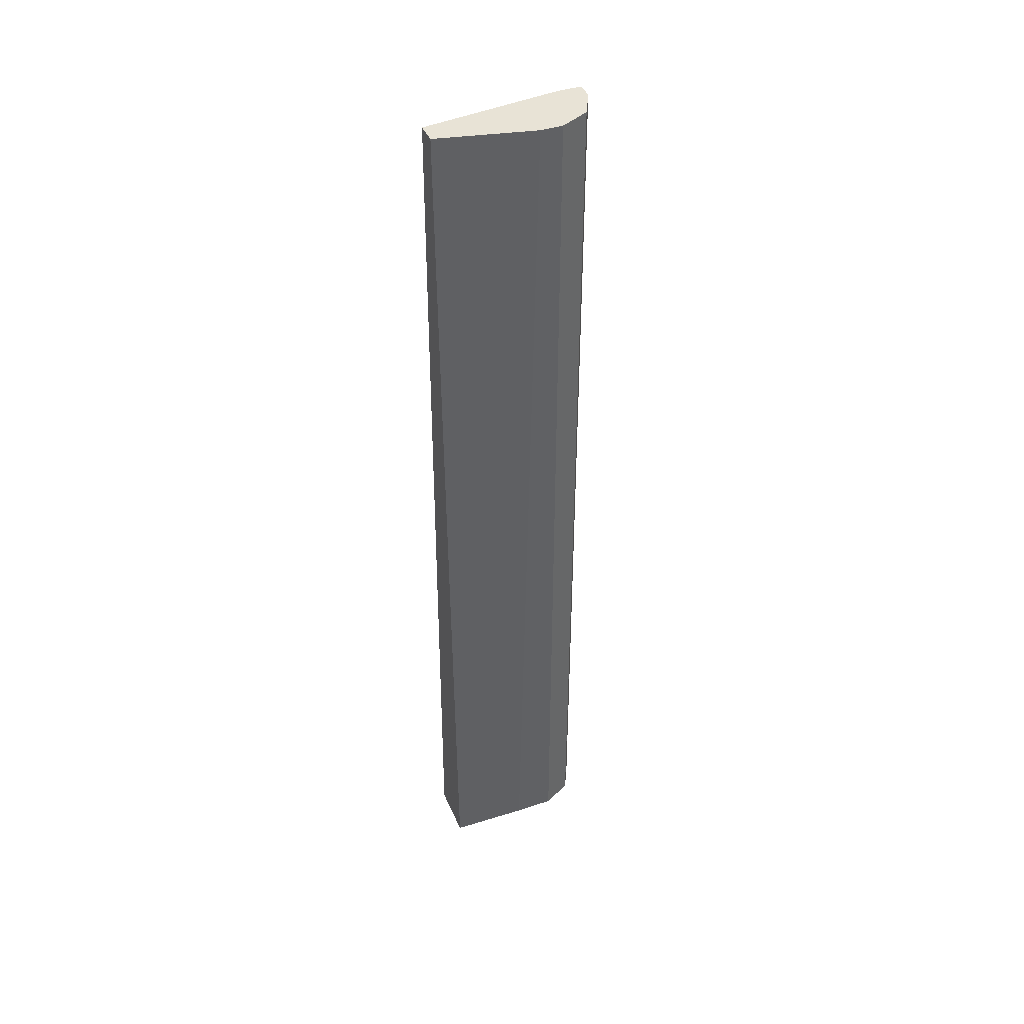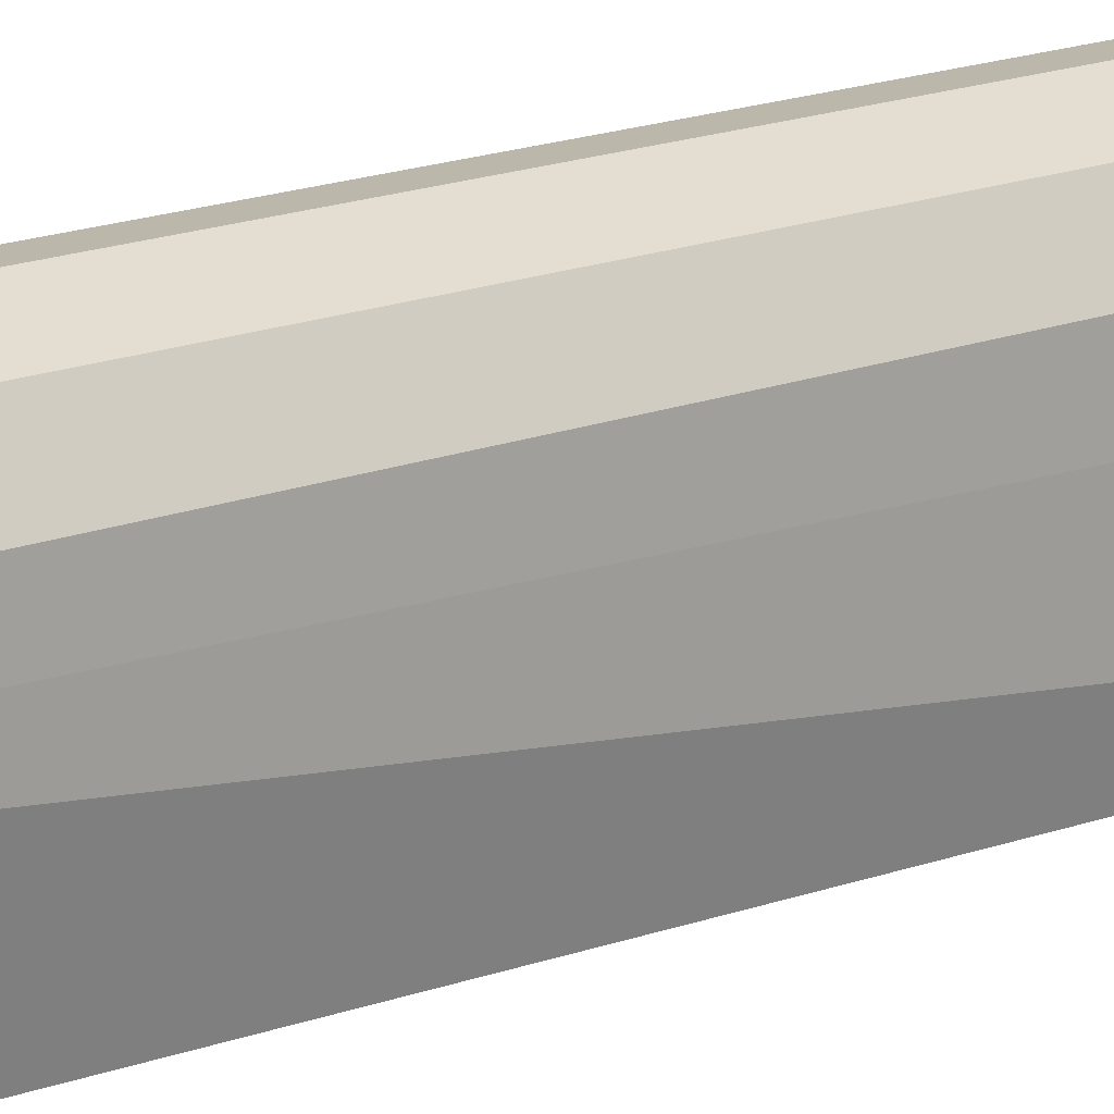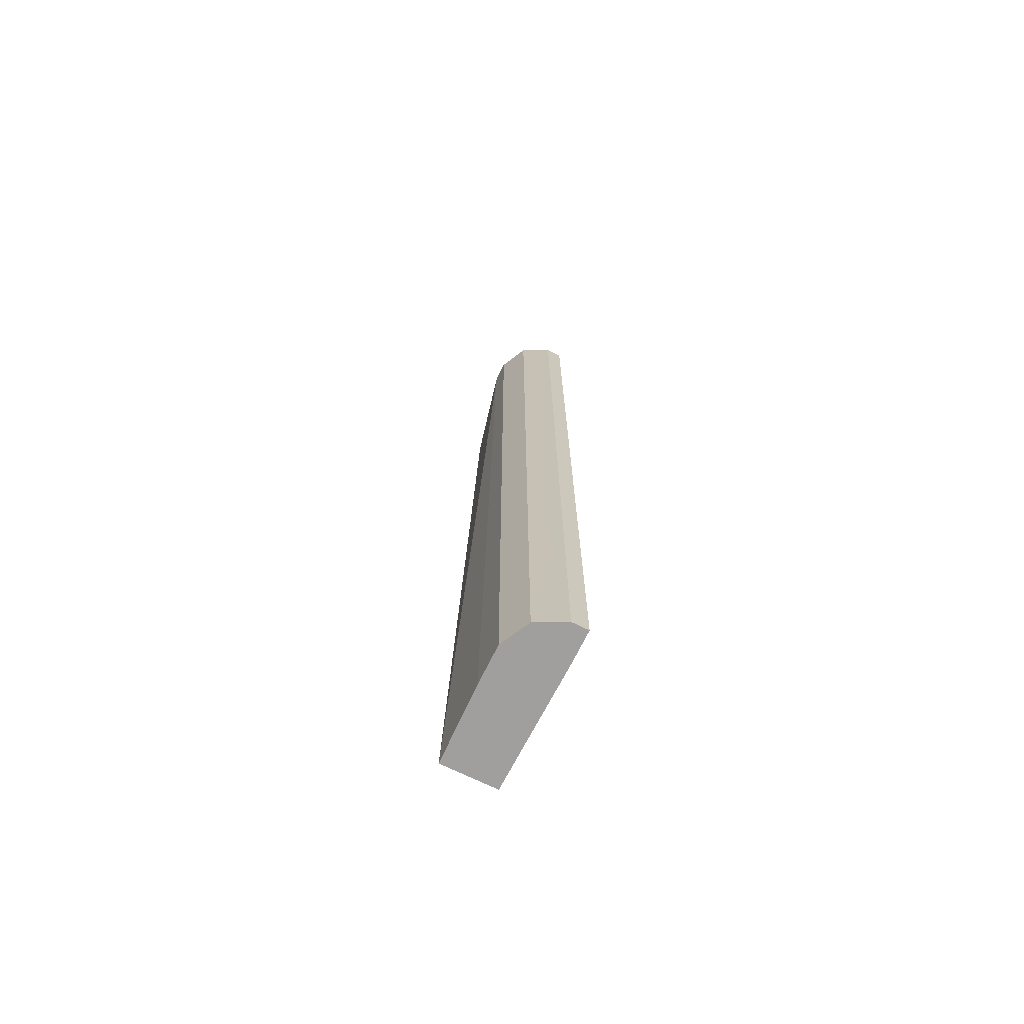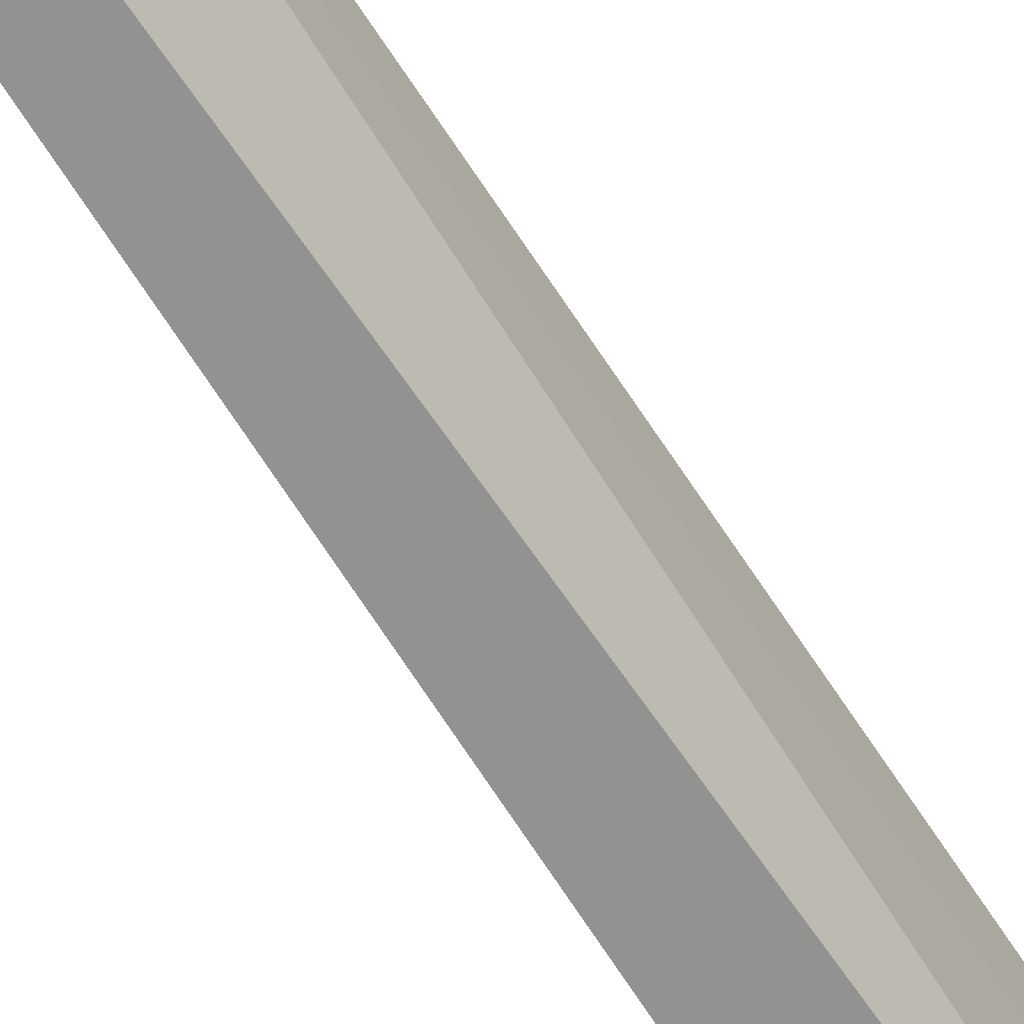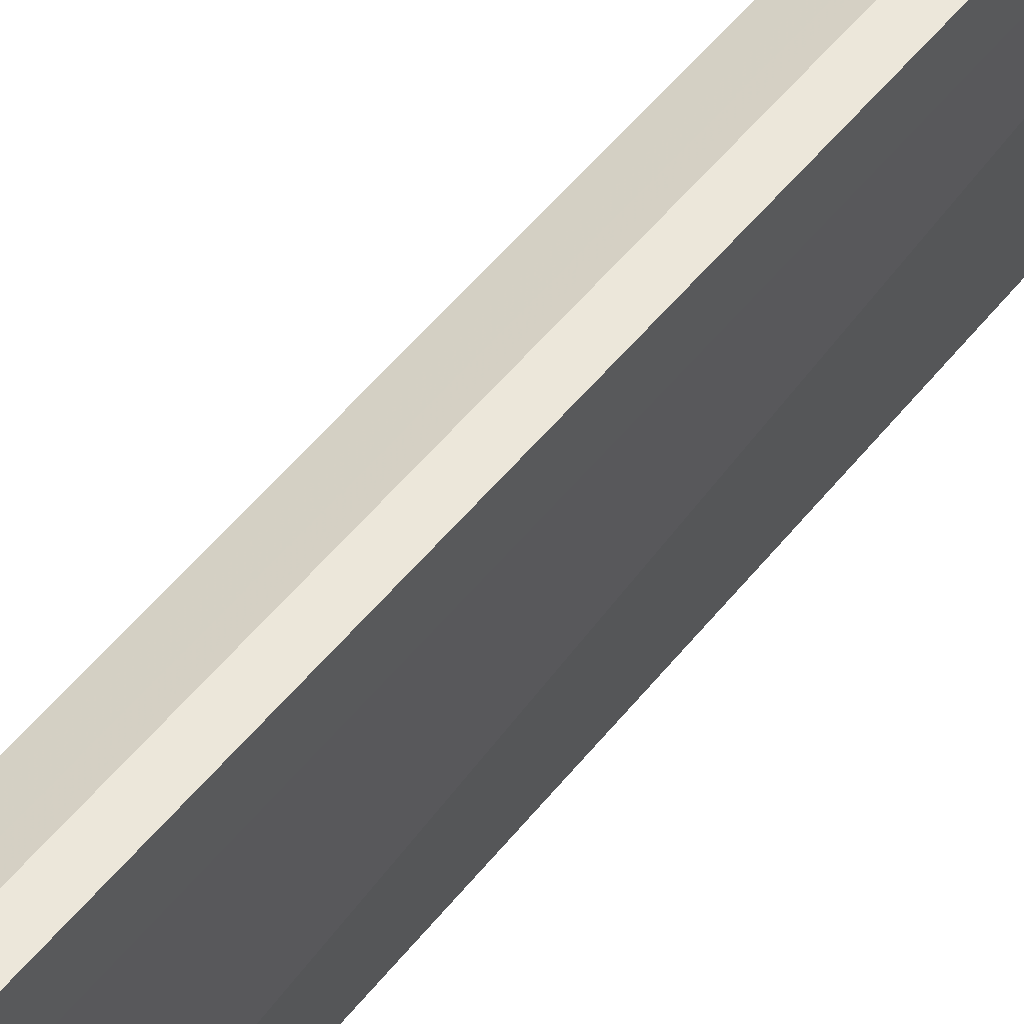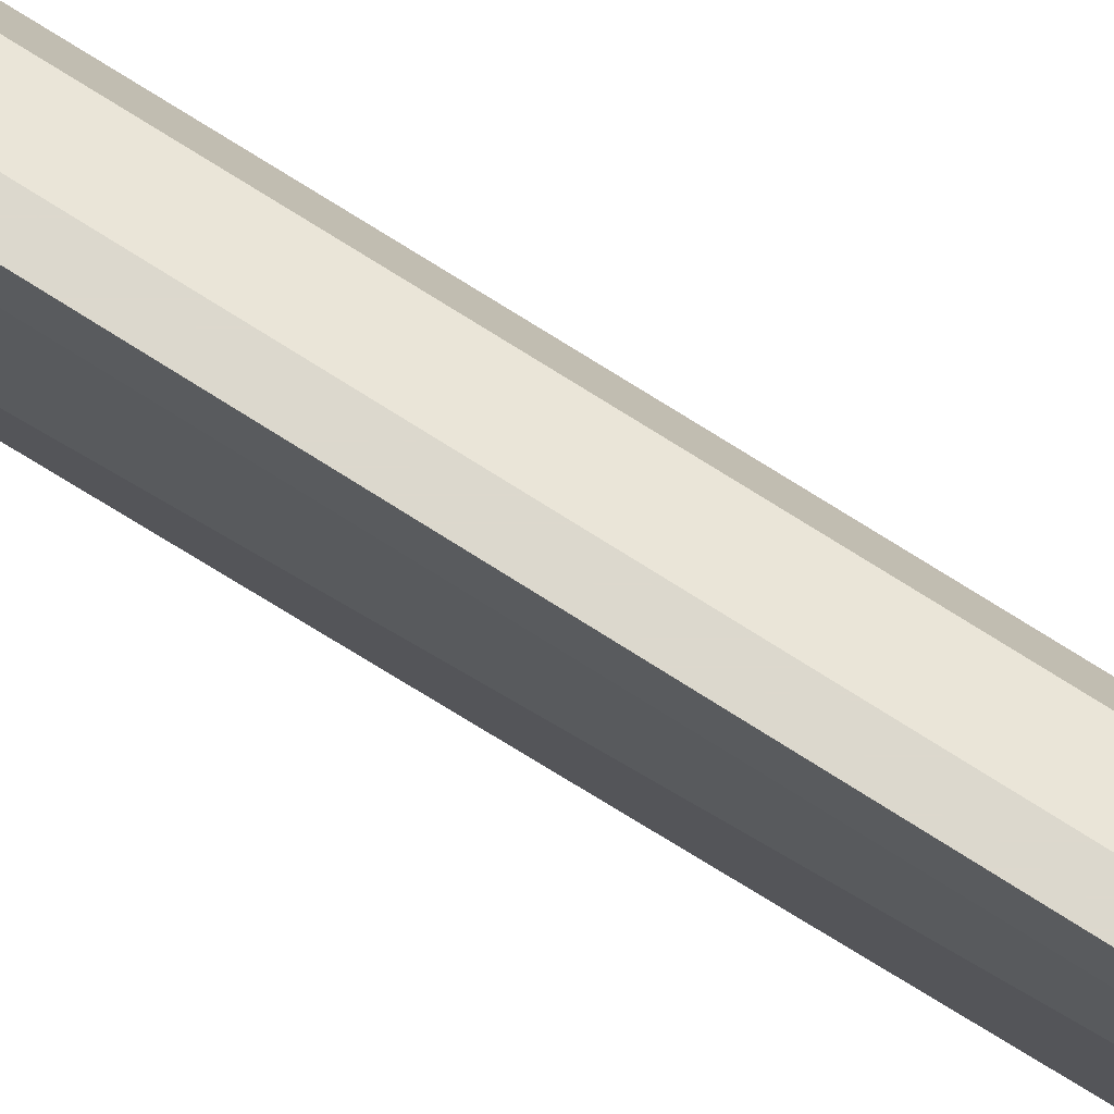
<metadata>
{"format":"obj","ext":"obj","renderer":"f3d","projection":"perspective","resolution":1024,"background":"white","views":[{"elev":41.7,"azim":-112.0,"up":"+Y"},{"elev":14.4,"azim":-132.2,"up":"+Z"},{"elev":-71.3,"azim":-26.1,"up":"+Y"},{"elev":-66.2,"azim":-147.1,"up":"+Z"},{"elev":52.6,"azim":37.7,"up":"+Z"},{"elev":72.4,"azim":122.7,"up":"+Z"}]}
</metadata>
<code>
v -0.4466 0.005954 0.1474
v -0.4466 0.005954 0.1267
v -0.4606 0.005954 0.1474
v -0.4466 -0.7887 0.1474
v -0.4606 0.005954 0.01172
v -0.4466 -0.7887 0.1193
v -0.4491 -0.7887 0.01172
v -0.4689 0.005954 0.1432
v -0.4606 -0.7887 0.1474
v -0.479 0.005954 0.01172
v -0.4957 -0.7887 0.01172
v -0.4851 0.005954 0.1351
v -0.4851 -0.7887 0.1351
v -0.4705 -0.7887 0.1424
v -0.4974 0.005954 0.09211
v -0.4974 -0.7887 0.07717
v -0.4954 0.005954 0.1145
v -0.4901 -0.7887 0.1251
v -0.4974 0.005954 0.1105
v -0.4974 -0.7887 0.1105
v -0.4962 -0.7887 0.1128
f 4 16 11
f 8 13 14
f 4 11 7
f 4 7 6
f 5 7 11
f 5 11 10
f 8 12 13
f 8 14 9
f 15 20 19
f 11 16 15
f 12 17 13
f 13 17 18
f 15 16 20
f 17 19 20
f 17 20 21
f 17 21 18
f 4 20 16
f 10 11 15
f 4 21 20
f 1 3 9
f 4 13 18
f 4 18 21
f 1 2 5
f 1 10 15
f 1 15 19
f 1 19 17
f 1 17 12
f 1 12 8
f 1 8 3
f 1 5 10
f 1 9 4
f 1 4 6
f 1 6 2
f 2 6 7
f 2 7 5
f 3 8 9
f 4 9 14
f 4 14 13

</code>
